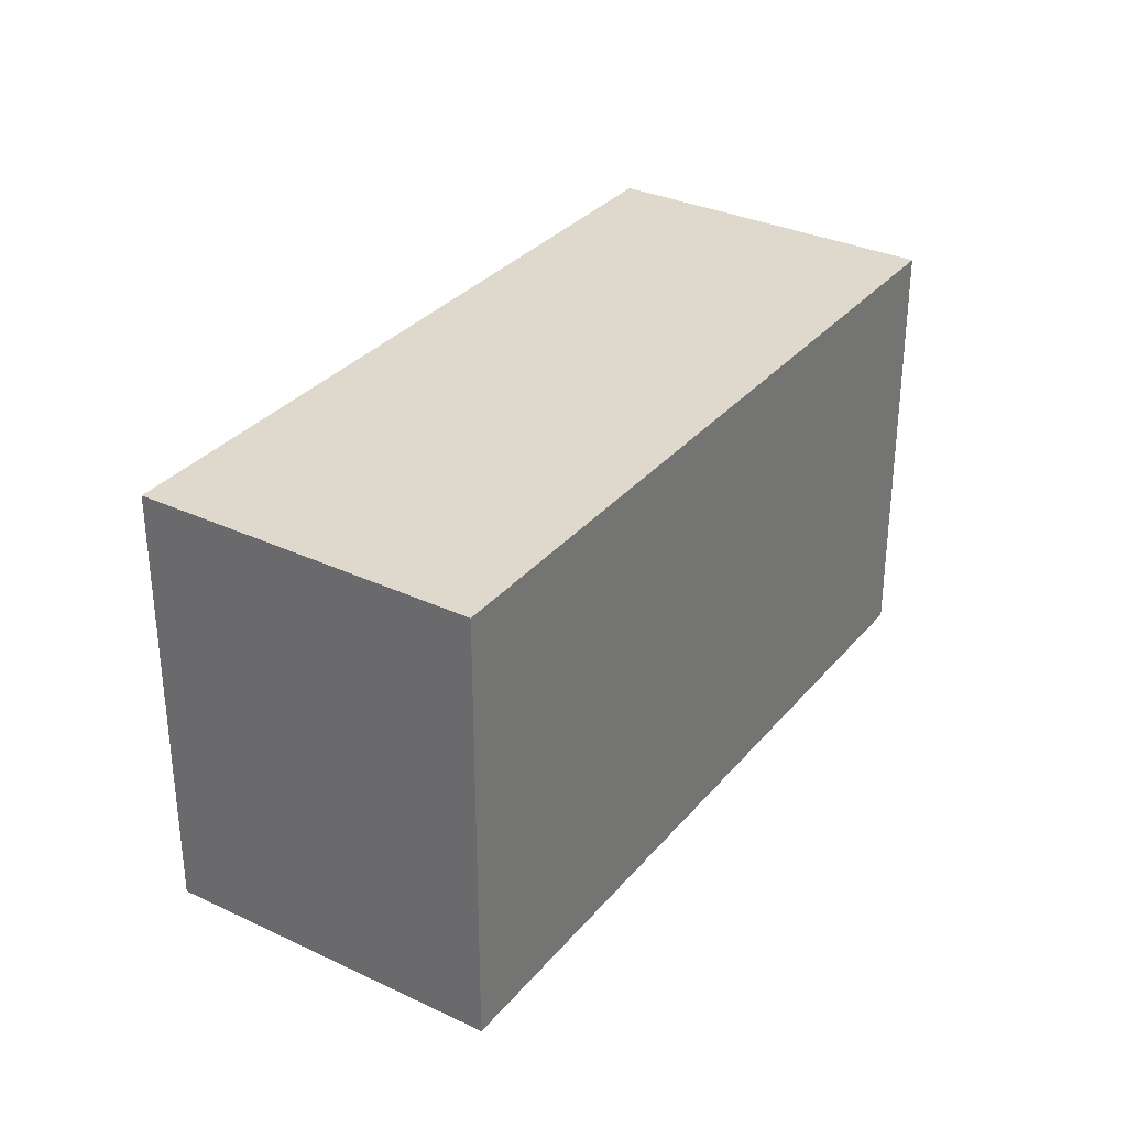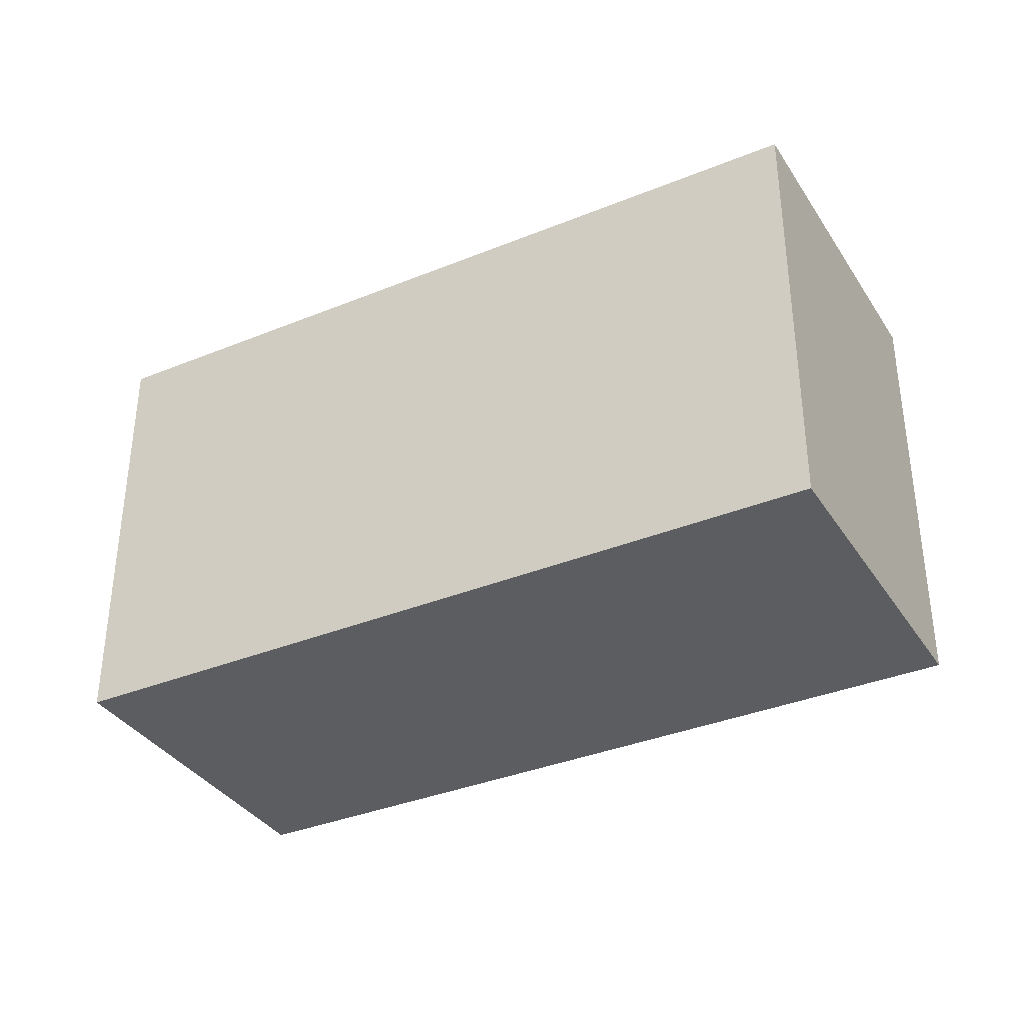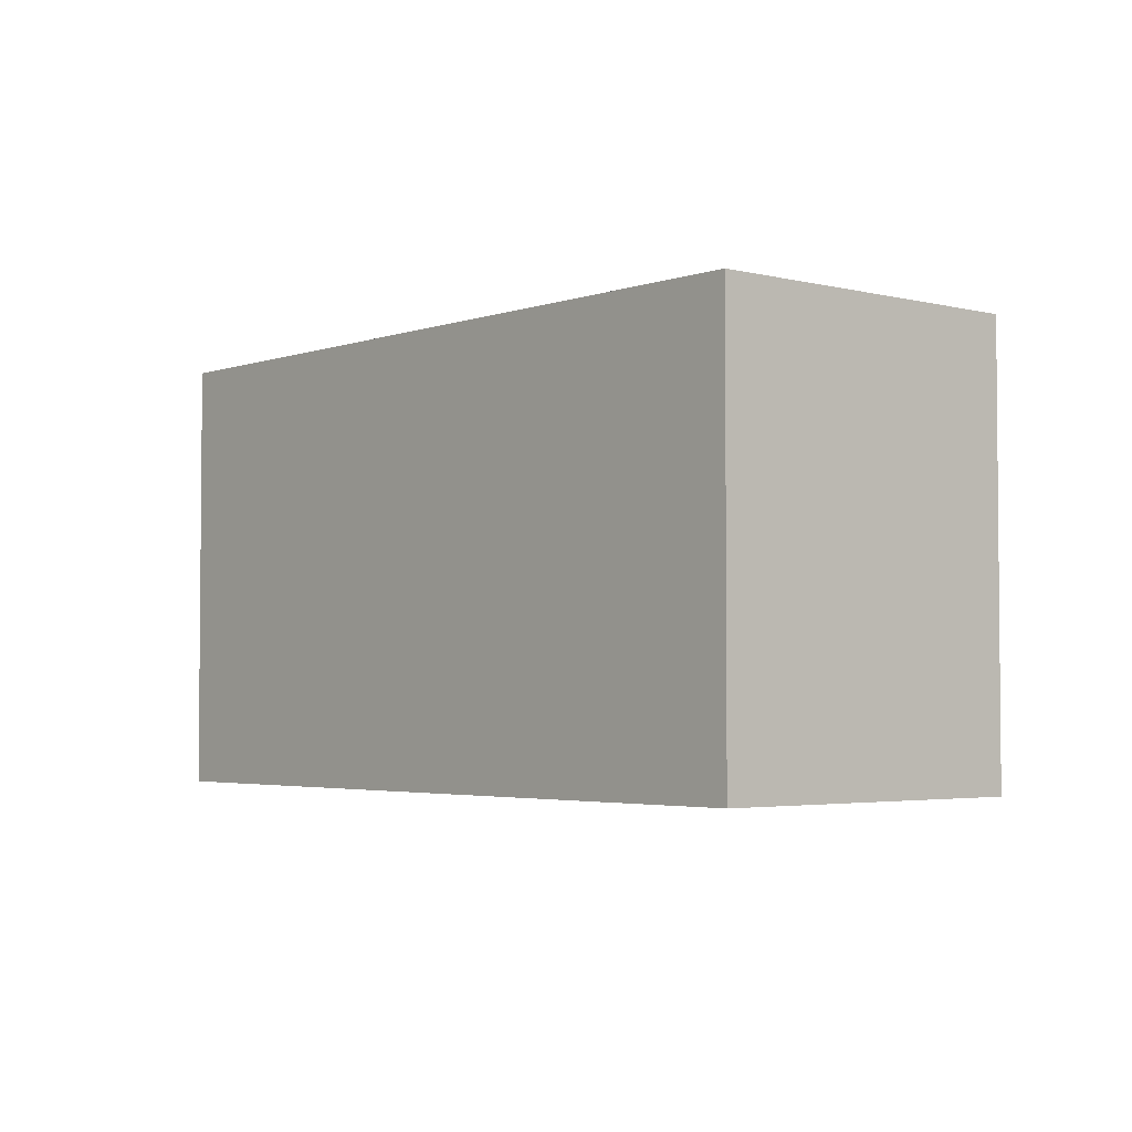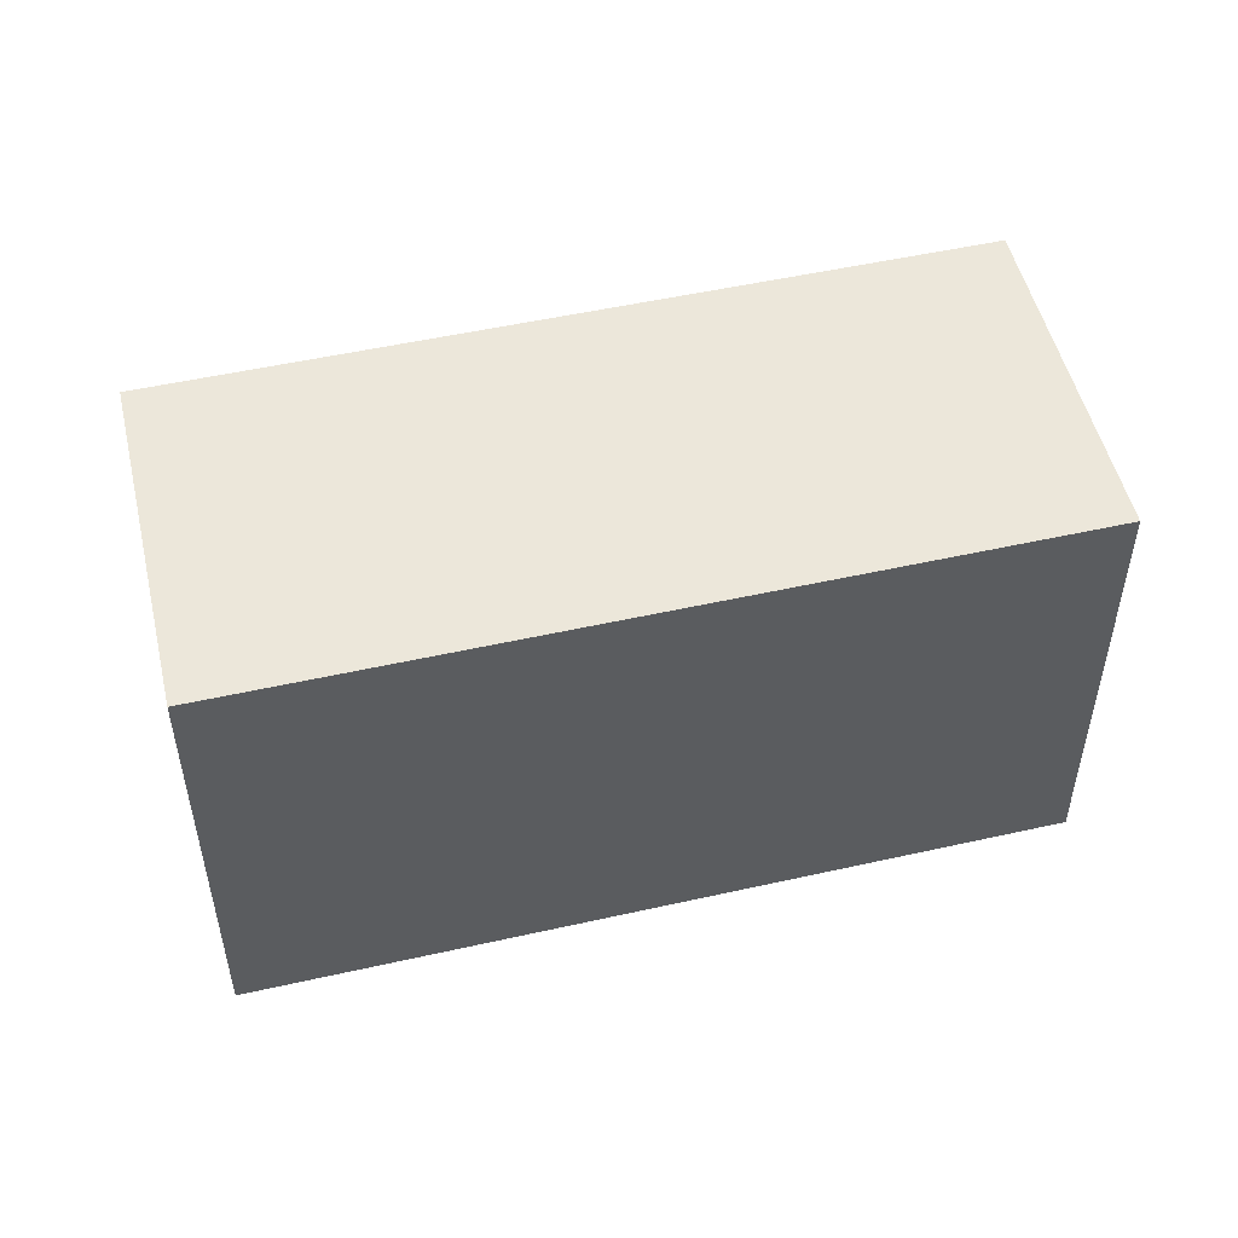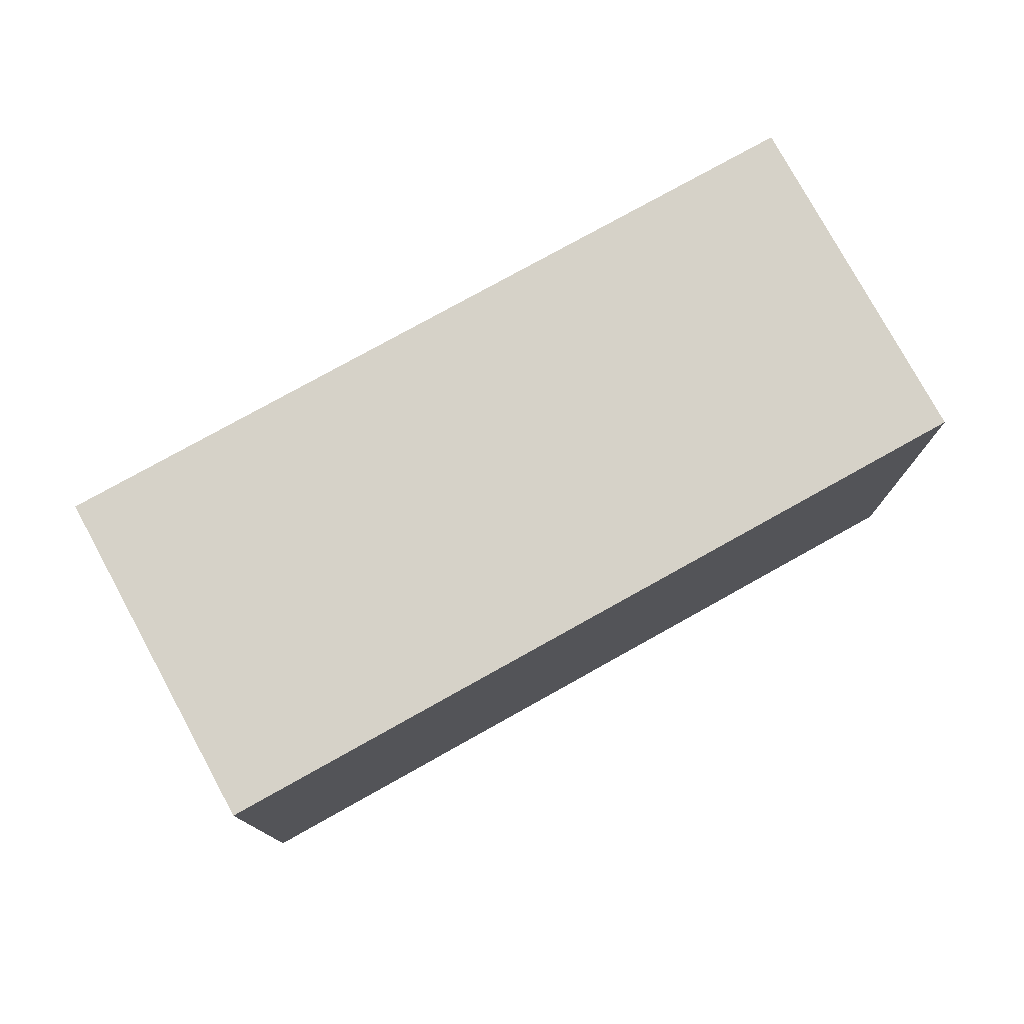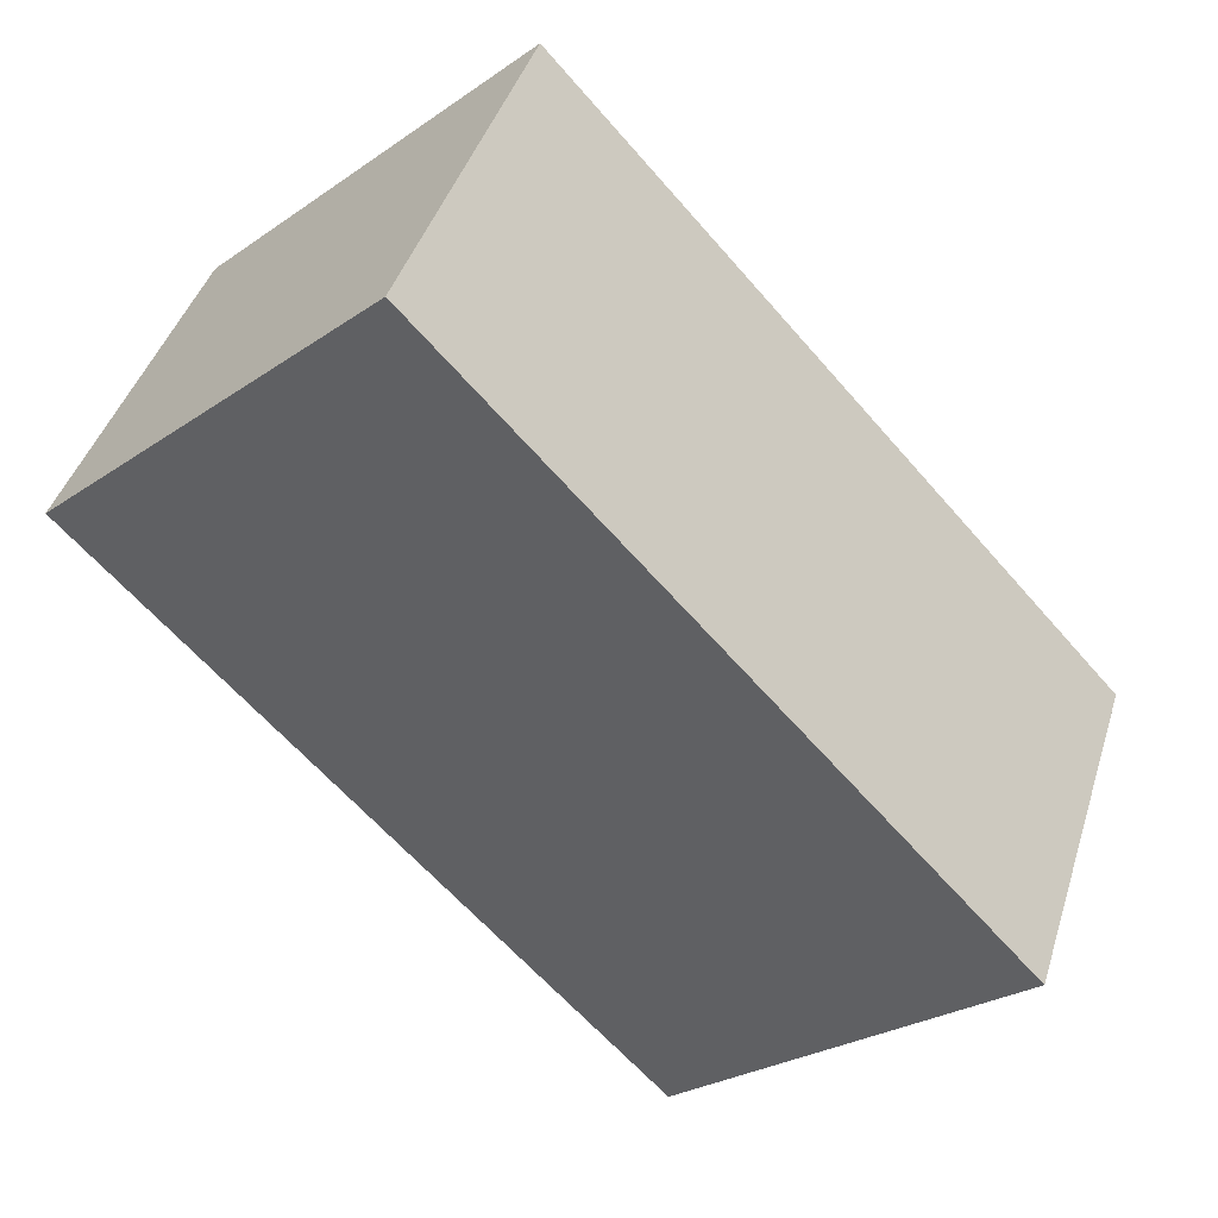
<metadata>
{"format":"obj","ext":"obj","renderer":"f3d","projection":"perspective","resolution":1024,"background":"white","views":[{"elev":32.1,"azim":-31.7,"up":"+Y"},{"elev":-35.9,"azim":-126.4,"up":"+Y"},{"elev":-3.3,"azim":-105.4,"up":"+Y"},{"elev":51.3,"azim":11.7,"up":"+Y"},{"elev":77.5,"azim":-3.7,"up":"+Y"},{"elev":-27.3,"azim":-43.9,"up":"+Z"}]}
</metadata>
<code>
v  0 2.566 1.571e-16
v  5.066 2.566 -0.177
v  4.219 2.566 -2.007
v  0.848 2.566 1.83
v  4.219 1.229e-16 -2.007
v  0 0 0
v  0.848 -1.121e-16 1.83
v  5.066 1.084e-17 -0.177
g defaultobject
f 1 2 3
f 2 1 4
f 5 1 3
f 1 5 6
f 6 4 1
f 4 6 7
f 7 2 4
f 2 7 8
f 8 3 2
f 3 8 5
f 8 6 5
f 6 8 7

</code>
